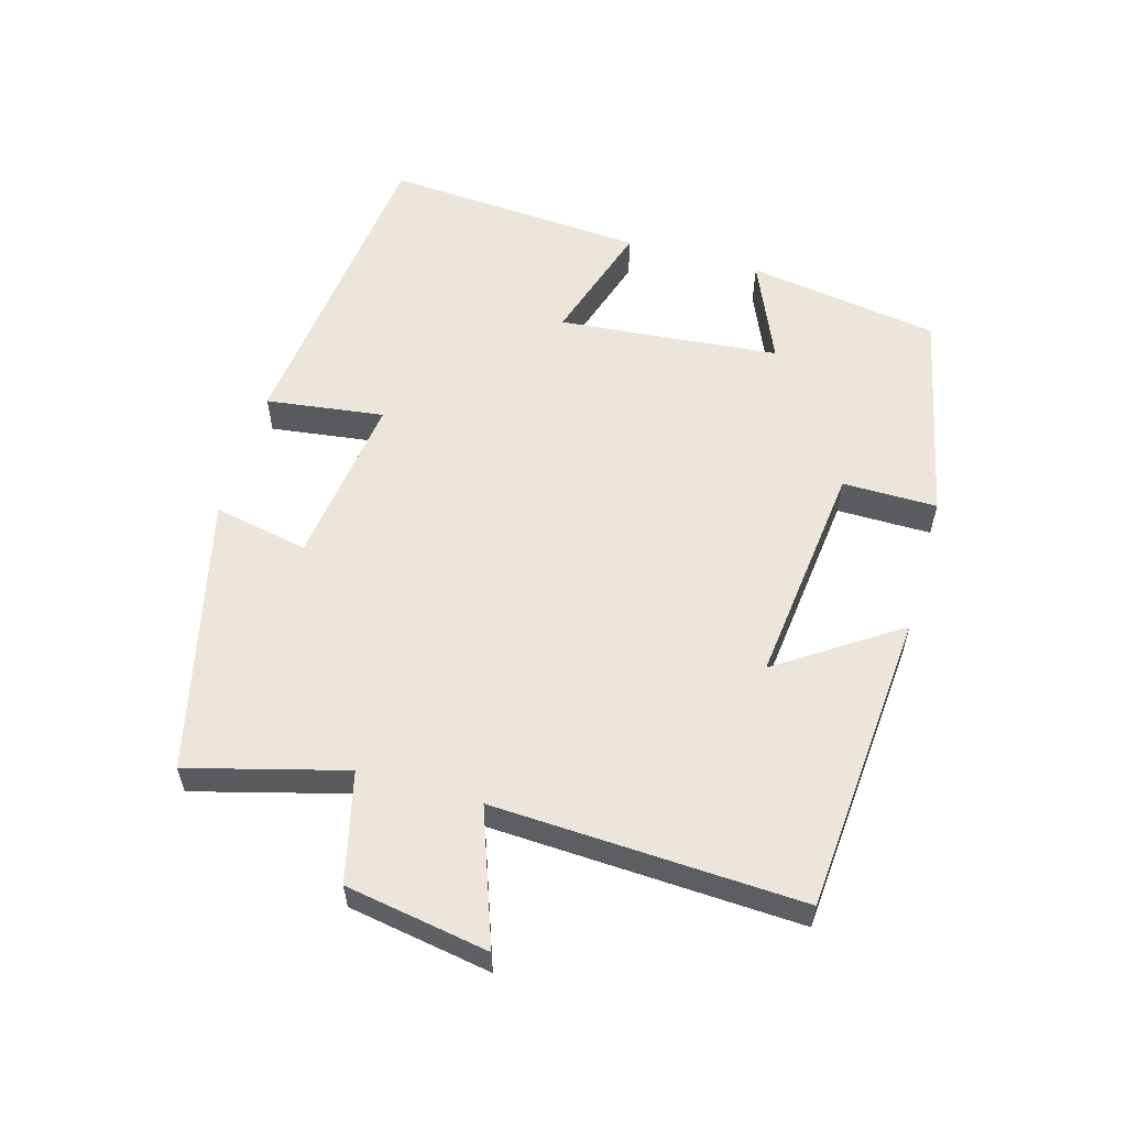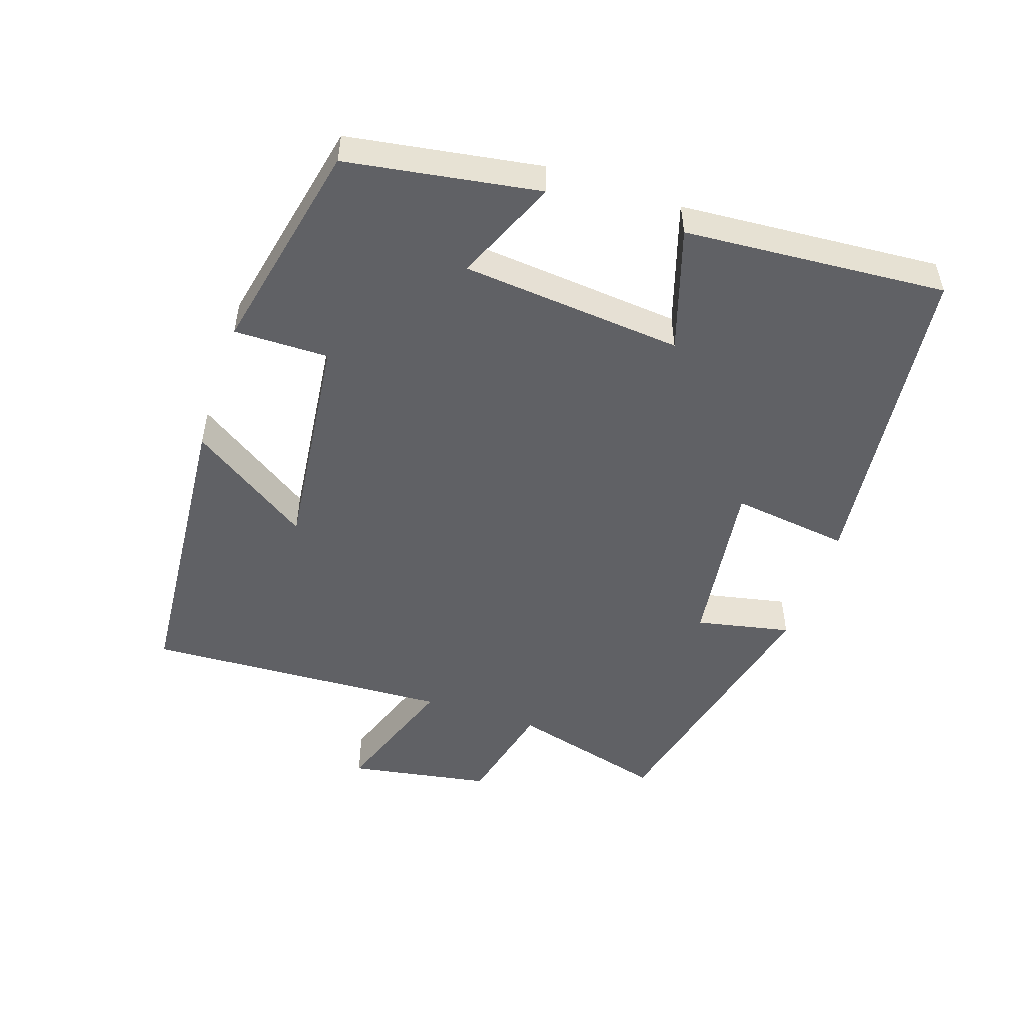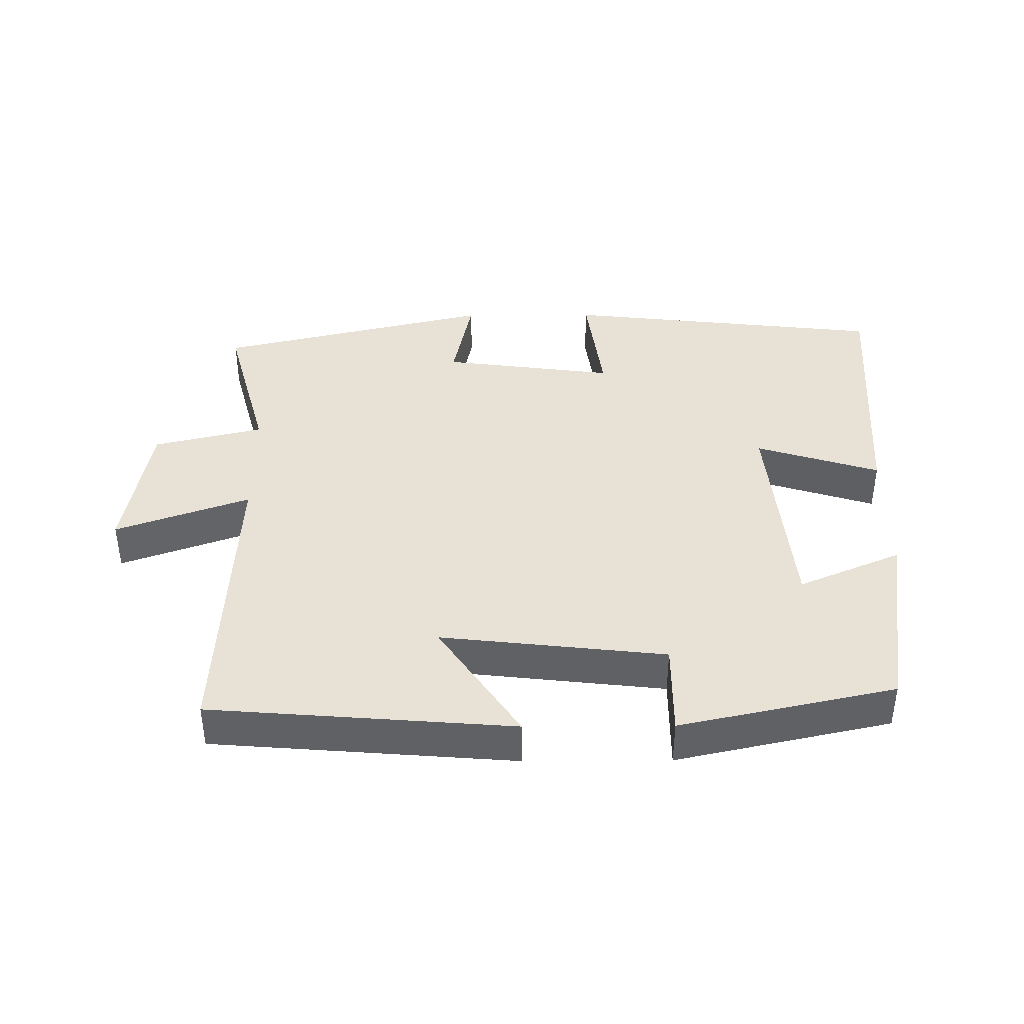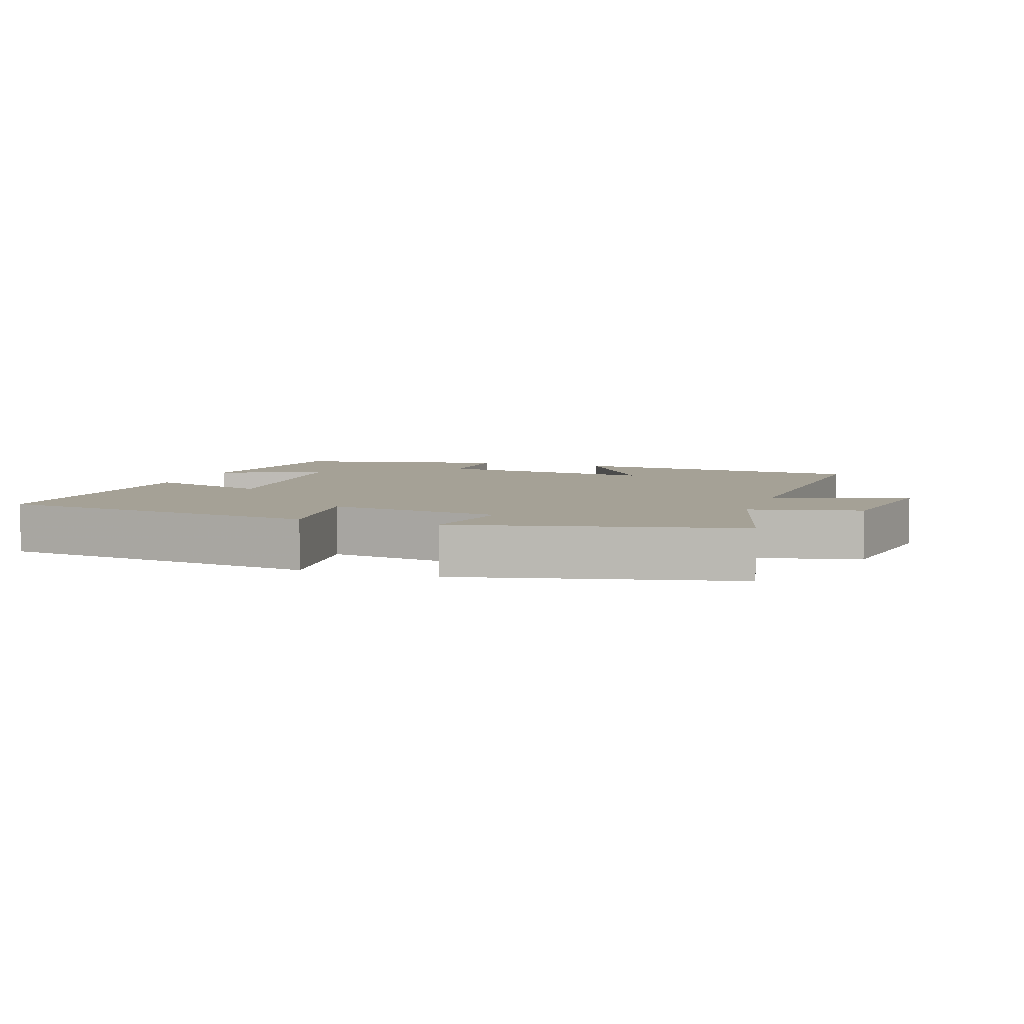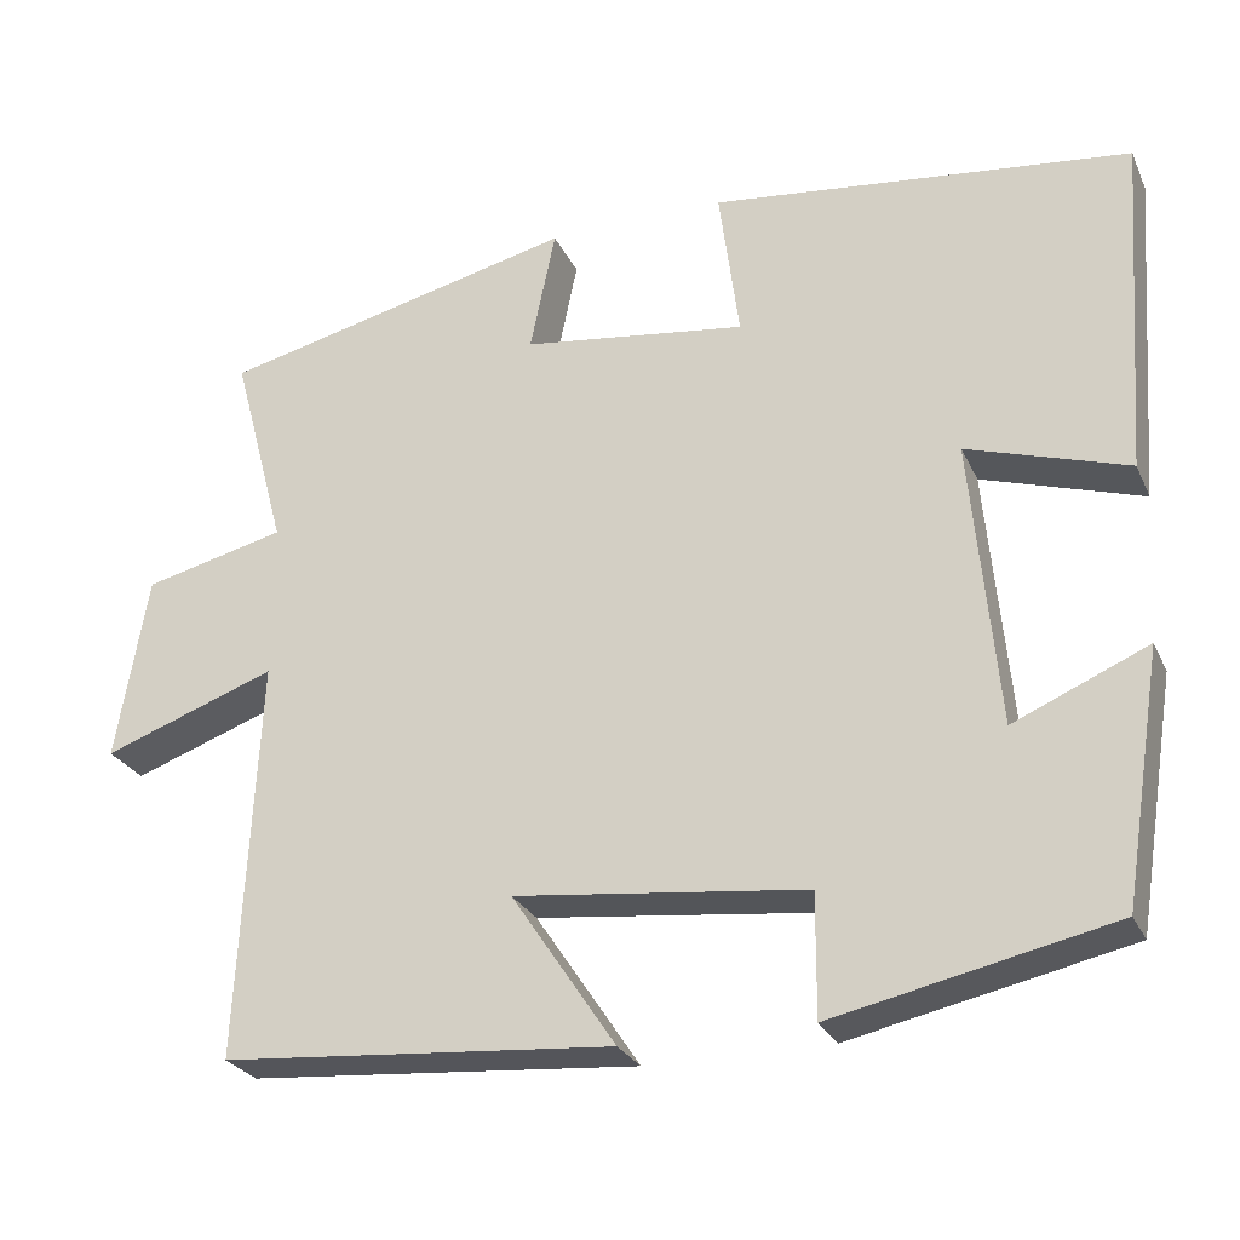
<metadata>
{"format":"obj","ext":"obj","renderer":"f3d","projection":"perspective","resolution":1024,"background":"white","views":[{"elev":57.3,"azim":105.9,"up":"+Y"},{"elev":-50.4,"azim":-108.5,"up":"+Y"},{"elev":40.2,"azim":179.6,"up":"+Y"},{"elev":6.0,"azim":19.0,"up":"+Y"},{"elev":-26.6,"azim":-159.2,"up":"+Z"}]}
</metadata>
<code>
v -0.455 0.07 -0.431
v -0.5 0.07 -0.146
v -0.347 0.07 -0.212
v -0.317 0.07 0.116
v -0.5 0.07 0.058
v -0.528 0.07 0.446
v -0.05 0.07 0.5
v -0.073 0.07 0.325
v 0.183 0.07 0.359
v 0.154 0.07 0.5
v 0.562 0.07 0.403
v 0.5 0.07 0.172
v 0.662 0.07 0.133
v 0.698 0.07 -0.079
v 0.5 0.07 -0.008
v 0.522 0.07 -0.464
v 0.075 0.07 -0.5
v 0.194 0.07 -0.322
v -0.138 0.07 -0.36
v -0.137 0.07 -0.5
v -0.455 0 -0.431
v -0.5 0 -0.146
v -0.347 0 -0.212
v -0.317 0 0.116
v -0.5 0 0.058
v -0.528 0 0.446
v -0.05 0 0.5
v -0.073 0 0.325
v 0.183 0 0.359
v 0.154 0 0.5
v 0.562 0 0.403
v 0.5 0 0.172
v 0.662 0 0.133
v 0.698 0 -0.079
v 0.5 0 -0.008
v 0.522 0 -0.464
v 0.075 0 -0.5
v 0.194 0 -0.322
v -0.138 0 -0.36
v -0.137 0 -0.5
f 1 2 3
f 20 1 3
f 19 20 3
f 18 19 3 4
f 15 16 17 18
f 15 18 4
f 12 13 14 15
f 12 15 4
f 9 10 11 12
f 8 9 12 4
f 6 7 8
f 5 6 8
f 4 5 8
f 23 22 21
f 23 21 40
f 23 40 39
f 24 23 39 38
f 38 37 36 35
f 24 38 35
f 35 34 33 32
f 24 35 32
f 32 31 30 29
f 24 32 29 28
f 28 27 26
f 28 26 25
f 28 25 24
f 1 21 22 2
f 2 22 23 3
f 3 23 24 4
f 4 24 25 5
f 5 25 26 6
f 6 26 27 7
f 7 27 28 8
f 8 28 29 9
f 9 29 30 10
f 10 30 31 11
f 11 31 32 12
f 12 32 33 13
f 13 33 34 14
f 14 34 35 15
f 15 35 36 16
f 16 36 37 17
f 17 37 38 18
f 18 38 39 19
f 19 39 40 20
f 20 40 21 1

</code>
